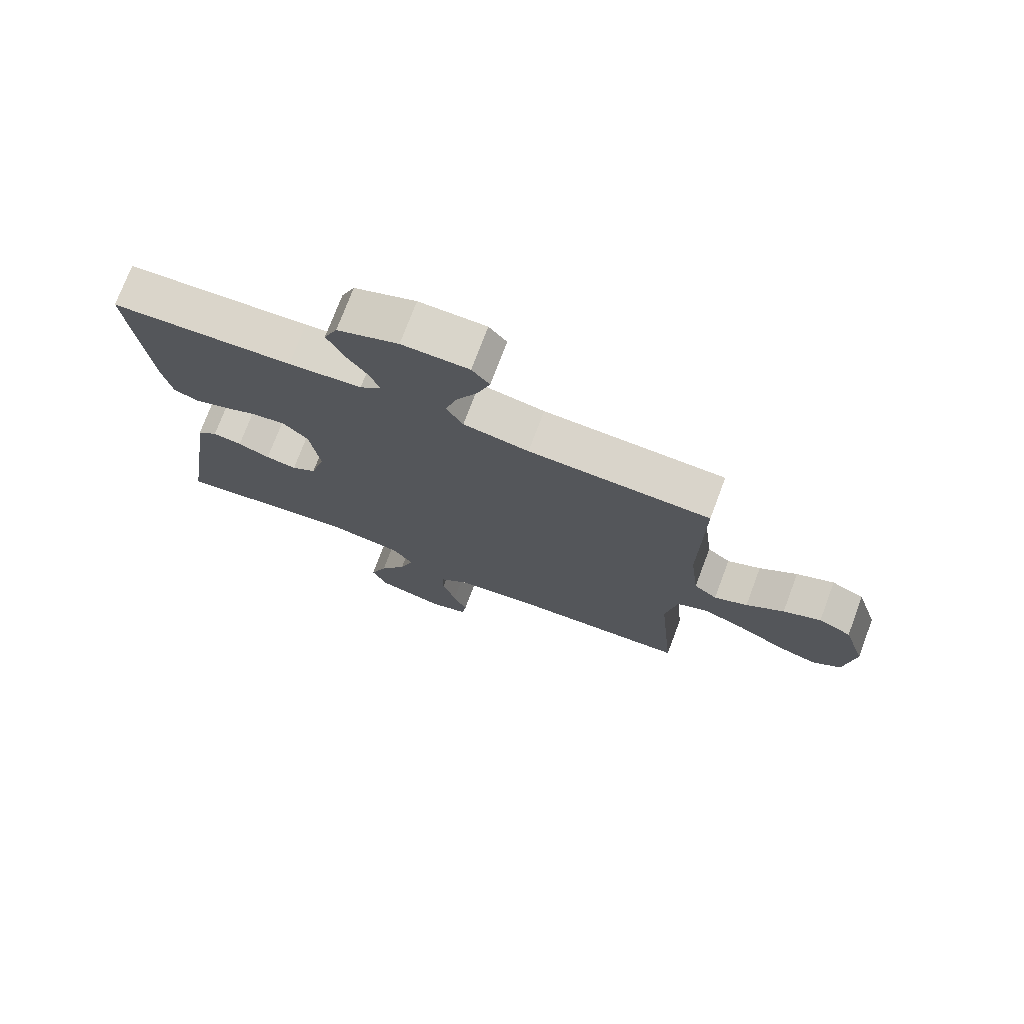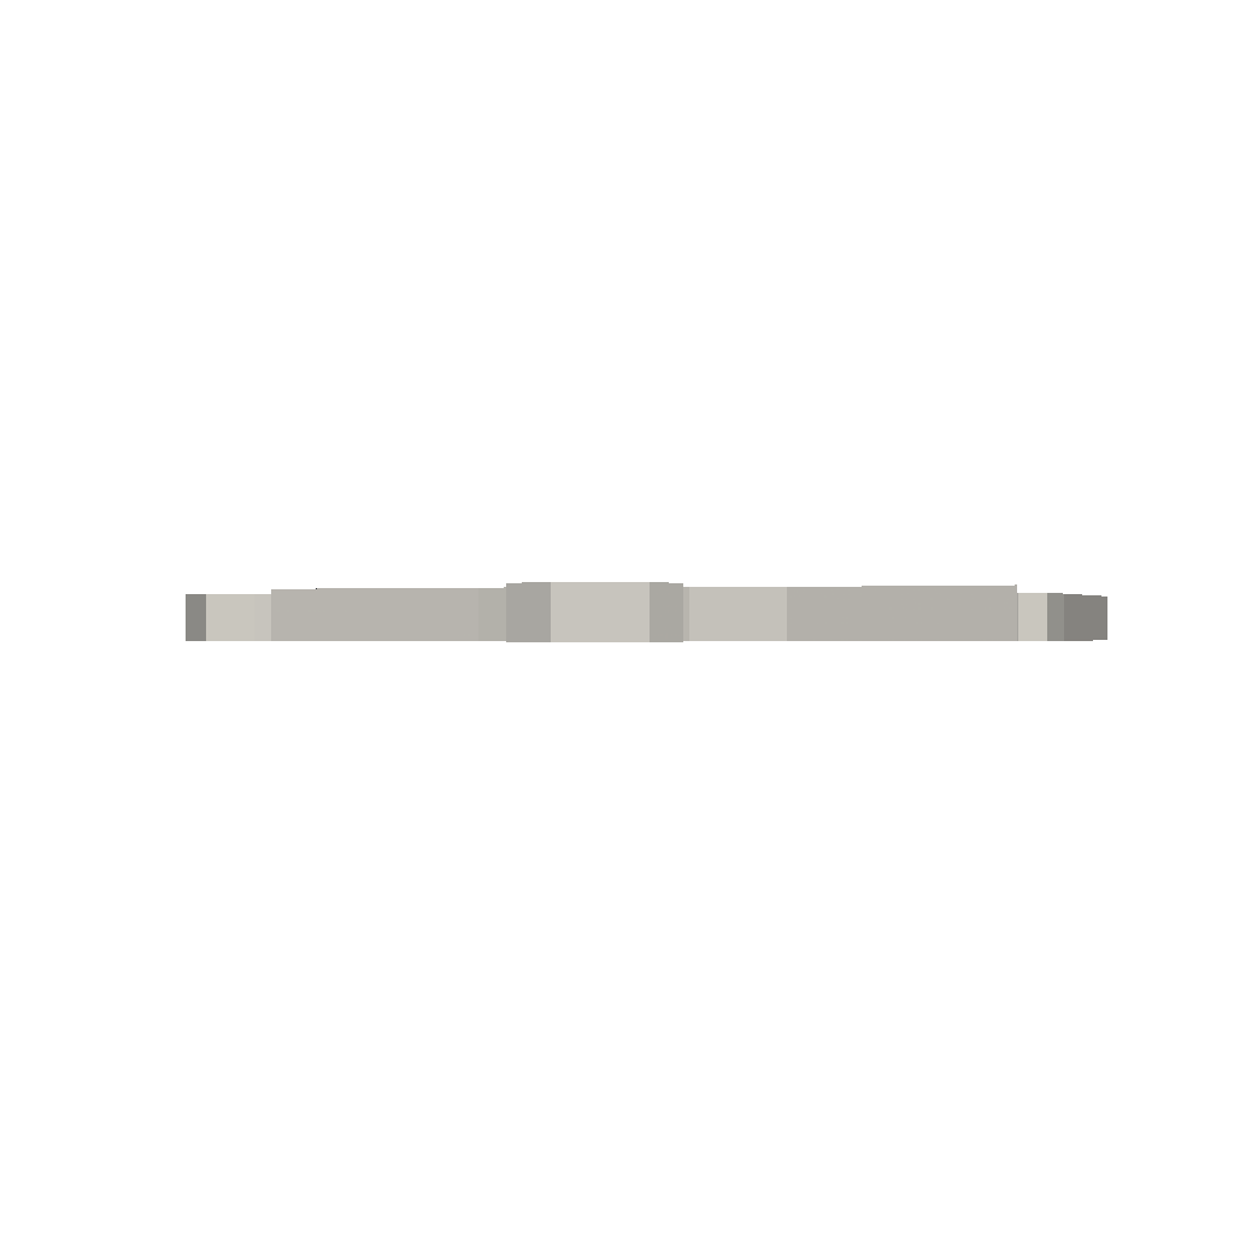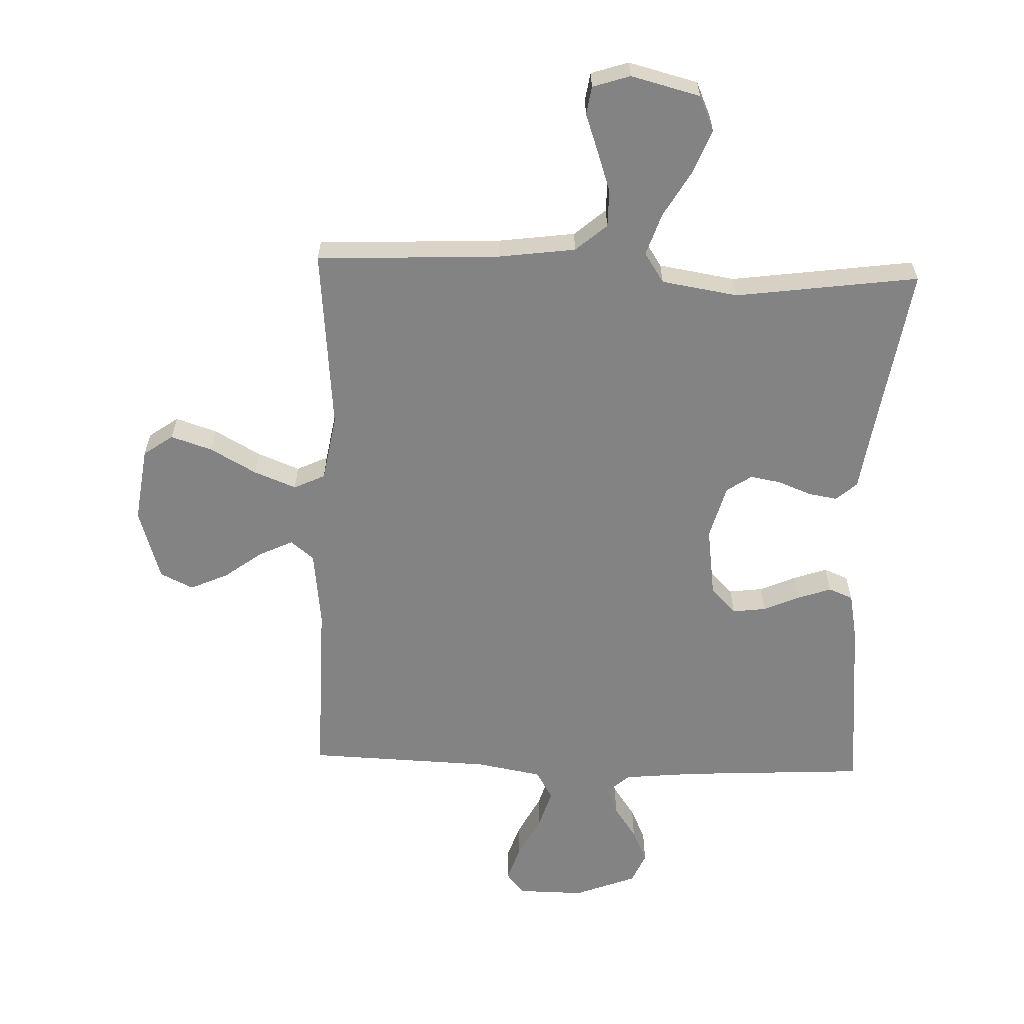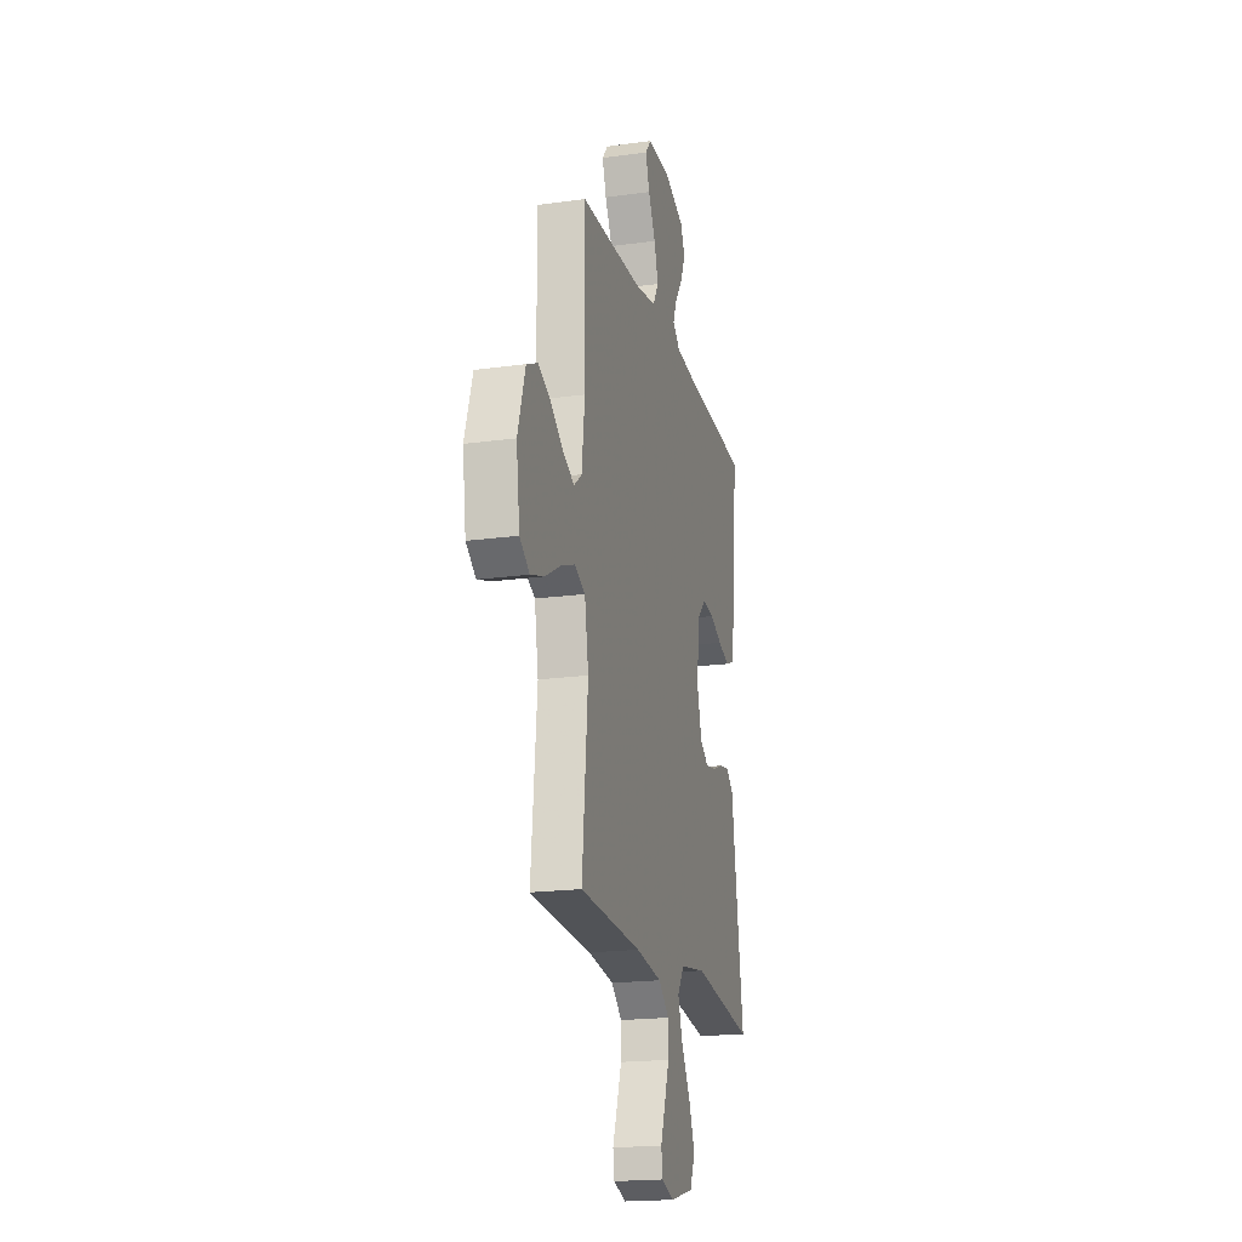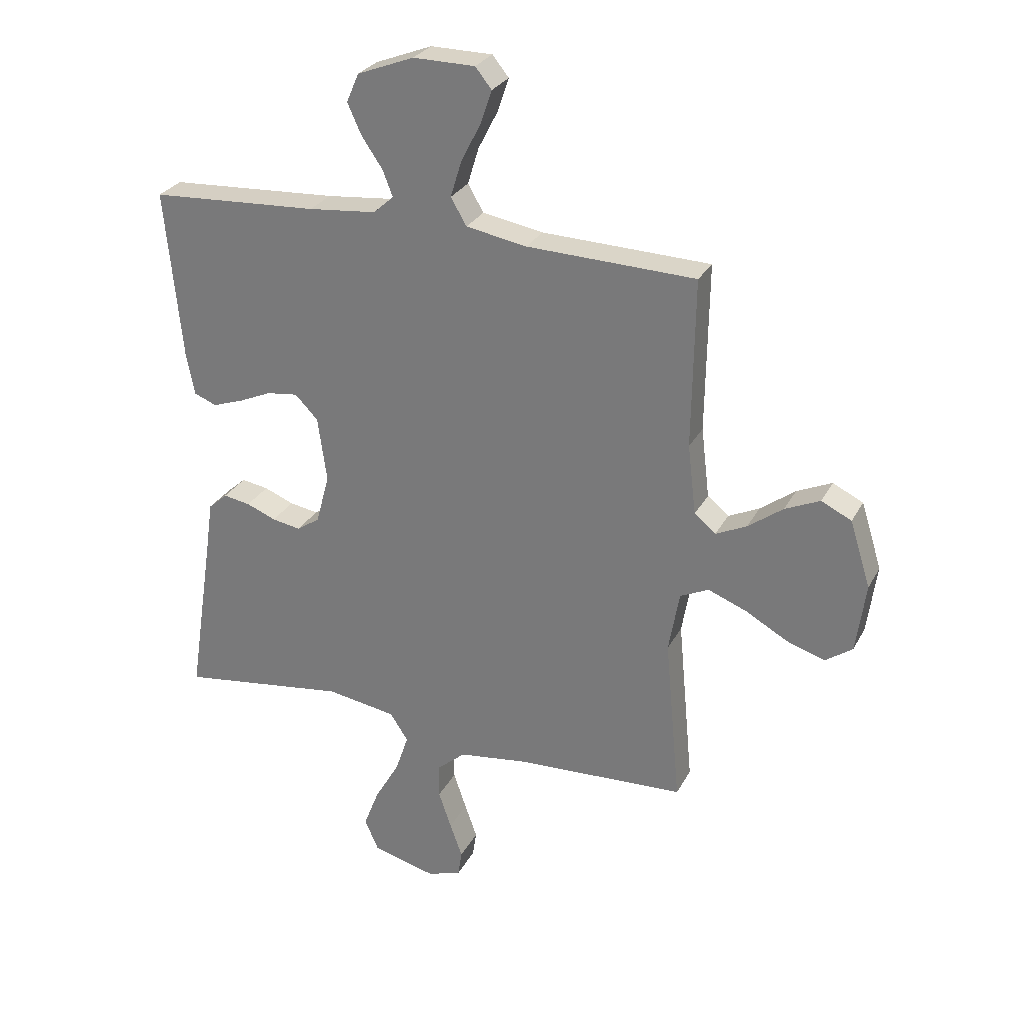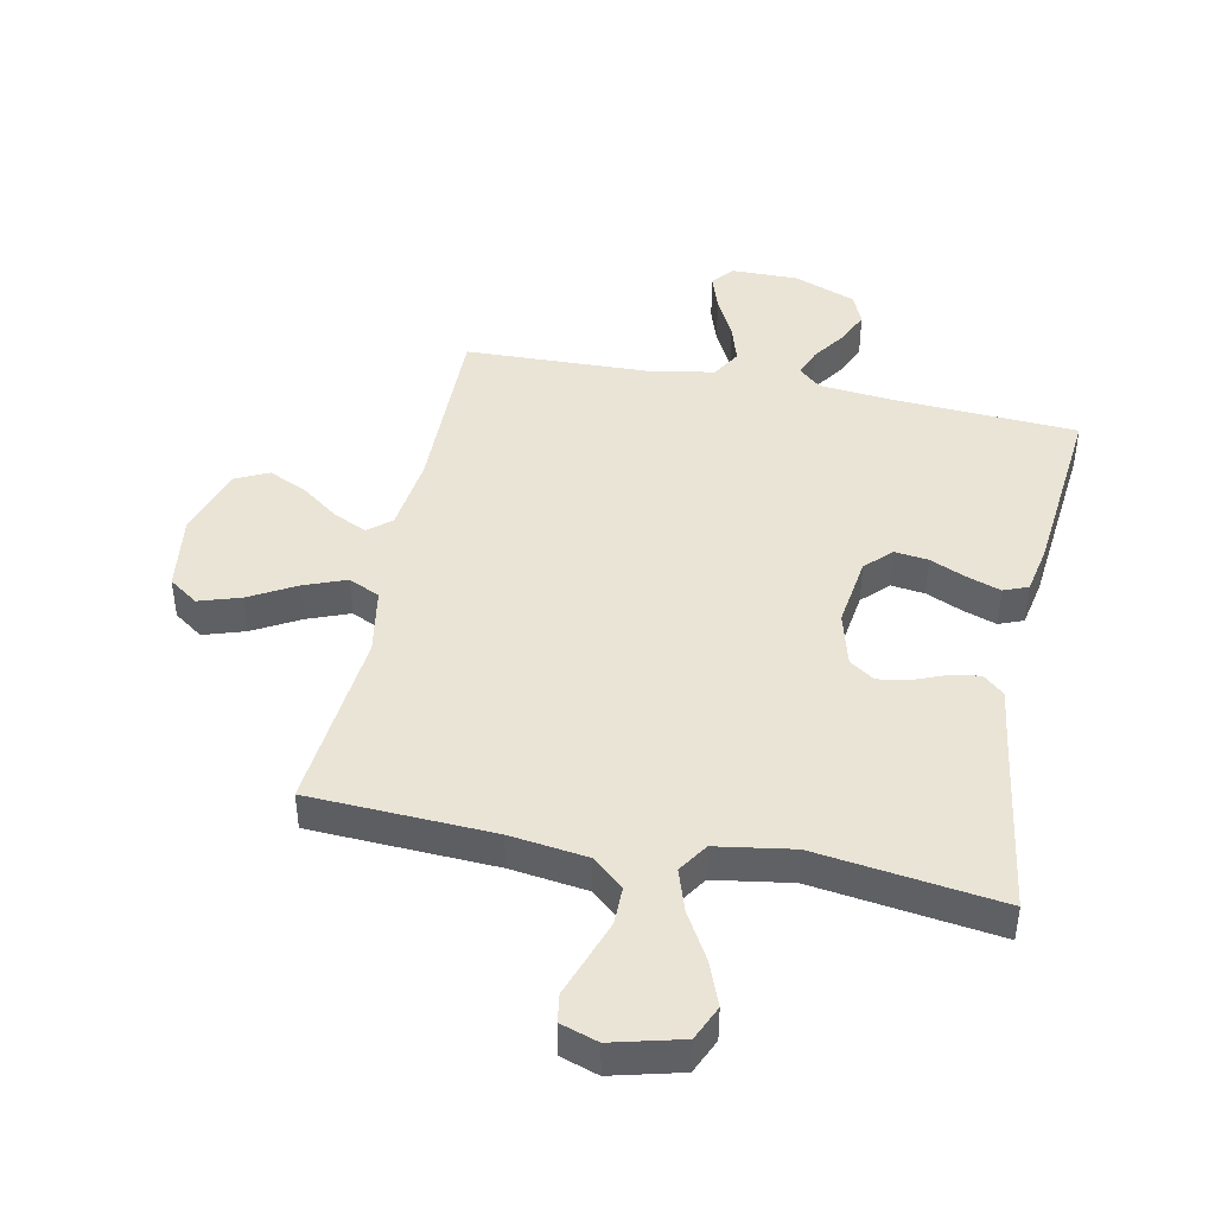
<metadata>
{"format":"obj","ext":"obj","renderer":"f3d","projection":"perspective","resolution":1024,"background":"white","views":[{"elev":74.5,"azim":20.6,"up":"+Z"},{"elev":-0.4,"azim":-163.6,"up":"+Y"},{"elev":-61.2,"azim":177.9,"up":"+Y"},{"elev":-19.5,"azim":104.4,"up":"+Z"},{"elev":28.0,"azim":23.1,"up":"+Z"},{"elev":43.8,"azim":-168.4,"up":"+Y"}]}
</metadata>
<code>
v 0.5 0.07 -0.5
v 0.2 0.07 -0.514
v 0.074 0.07 -0.531
v 0.023 0.07 -0.575
v 0.023 0.07 -0.636
v 0.046 0.07 -0.703
v 0.068 0.07 -0.765
v 0.061 0.07 -0.811
v 0 0.07 -0.831
v -0.113 0.07 -0.802
v -0.138 0.07 -0.745
v -0.11 0.07 -0.673
v -0.066 0.07 -0.597
v -0.043 0.07 -0.528
v -0.075 0.07 -0.479
v -0.2 0.07 -0.459
v -0.5 0.07 -0.5
v -0.454 0.07 -0.2
v -0.441 0.07 -0.109
v -0.407 0.07 -0.079
v -0.359 0.07 -0.087
v -0.306 0.07 -0.108
v -0.255 0.07 -0.117
v -0.214 0.07 -0.089
v -0.19 0.07 0
v -0.206 0.07 0.116
v -0.247 0.07 0.158
v -0.302 0.07 0.151
v -0.361 0.07 0.125
v -0.416 0.07 0.106
v -0.456 0.07 0.122
v -0.471 0.07 0.2
v -0.5 0.07 0.5
v -0.2 0.07 0.517
v -0.079 0.07 0.529
v -0.043 0.07 0.561
v -0.061 0.07 0.607
v -0.098 0.07 0.661
v -0.123 0.07 0.716
v -0.101 0.07 0.767
v 0 0.07 0.806
v 0.11 0.07 0.805
v 0.139 0.07 0.769
v 0.119 0.07 0.71
v 0.084 0.07 0.642
v 0.064 0.07 0.577
v 0.092 0.07 0.529
v 0.2 0.07 0.51
v 0.5 0.07 0.5
v 0.496 0.07 0.2
v 0.511 0.07 0.075
v 0.549 0.07 0.044
v 0.604 0.07 0.07
v 0.666 0.07 0.116
v 0.728 0.07 0.144
v 0.782 0.07 0.118
v 0.819 0.07 0
v 0.802 0.07 -0.124
v 0.754 0.07 -0.158
v 0.686 0.07 -0.136
v 0.611 0.07 -0.094
v 0.542 0.07 -0.067
v 0.491 0.07 -0.091
v 0.472 0.07 -0.2
v 0.5 0 -0.5
v 0.2 0 -0.514
v 0.074 0 -0.531
v 0.023 0 -0.575
v 0.023 0 -0.636
v 0.046 0 -0.703
v 0.068 0 -0.765
v 0.061 0 -0.811
v 0 0 -0.831
v -0.113 0 -0.802
v -0.138 0 -0.745
v -0.11 0 -0.673
v -0.066 0 -0.597
v -0.043 0 -0.528
v -0.075 0 -0.479
v -0.2 0 -0.459
v -0.5 0 -0.5
v -0.454 0 -0.2
v -0.441 0 -0.109
v -0.407 0 -0.079
v -0.359 0 -0.087
v -0.306 0 -0.108
v -0.255 0 -0.117
v -0.214 0 -0.089
v -0.19 0 0
v -0.206 0 0.116
v -0.247 0 0.158
v -0.302 0 0.151
v -0.361 0 0.125
v -0.416 0 0.106
v -0.456 0 0.122
v -0.471 0 0.2
v -0.5 0 0.5
v -0.2 0 0.517
v -0.079 0 0.529
v -0.043 0 0.561
v -0.061 0 0.607
v -0.098 0 0.661
v -0.123 0 0.716
v -0.101 0 0.767
v 0 0 0.806
v 0.11 0 0.805
v 0.139 0 0.769
v 0.119 0 0.71
v 0.084 0 0.642
v 0.064 0 0.577
v 0.092 0 0.529
v 0.2 0 0.51
v 0.5 0 0.5
v 0.496 0 0.2
v 0.511 0 0.075
v 0.549 0 0.044
v 0.604 0 0.07
v 0.666 0 0.116
v 0.728 0 0.144
v 0.782 0 0.118
v 0.819 0 0
v 0.802 0 -0.124
v 0.754 0 -0.158
v 0.686 0 -0.136
v 0.611 0 -0.094
v 0.542 0 -0.067
v 0.491 0 -0.091
v 0.472 0 -0.2
f 59 60 61
f 58 59 61
f 57 58 61
f 56 57 61
f 55 56 61
f 54 55 61
f 53 54 61
f 52 53 61 62
f 51 52 62 63
f 48 49 50
f 51 63 64
f 50 51 64
f 48 50 64
f 47 48 64
f 43 44 45
f 42 43 45
f 41 42 45
f 40 41 45
f 39 40 45
f 38 39 45
f 37 38 45
f 36 37 45 46
f 64 1 2
f 47 64 2
f 46 47 2
f 36 46 2
f 35 36 2
f 32 33 34
f 31 32 34
f 30 31 34
f 29 30 34
f 28 29 34
f 20 21 22
f 19 20 22
f 18 19 22
f 18 22 23
f 17 18 23
f 16 17 23
f 15 16 23 24
f 11 12 13
f 10 11 13
f 9 10 13
f 8 9 13
f 7 8 13
f 6 7 13
f 5 6 13 14
f 4 5 14
f 15 24 25
f 14 15 25
f 4 14 25
f 3 4 25
f 27 28 34 35
f 26 27 35
f 25 26 35
f 3 25 35
f 2 3 35
f 125 124 123
f 125 123 122
f 125 122 121
f 125 121 120
f 125 120 119
f 125 119 118
f 125 118 117
f 126 125 117 116
f 127 126 116 115
f 114 113 112
f 128 127 115
f 128 115 114
f 128 114 112
f 128 112 111
f 109 108 107
f 109 107 106
f 109 106 105
f 109 105 104
f 109 104 103
f 109 103 102
f 109 102 101
f 110 109 101 100
f 66 65 128
f 66 128 111
f 66 111 110
f 66 110 100
f 66 100 99
f 98 97 96
f 98 96 95
f 98 95 94
f 98 94 93
f 98 93 92
f 86 85 84
f 86 84 83
f 86 83 82
f 87 86 82
f 87 82 81
f 87 81 80
f 88 87 80 79
f 77 76 75
f 77 75 74
f 77 74 73
f 77 73 72
f 77 72 71
f 77 71 70
f 78 77 70 69
f 78 69 68
f 89 88 79
f 89 79 78
f 89 78 68
f 89 68 67
f 99 98 92 91
f 99 91 90
f 99 90 89
f 99 89 67
f 99 67 66
f 1 65 66 2
f 2 66 67 3
f 3 67 68 4
f 4 68 69 5
f 5 69 70 6
f 6 70 71 7
f 7 71 72 8
f 8 72 73 9
f 9 73 74 10
f 10 74 75 11
f 11 75 76 12
f 12 76 77 13
f 13 77 78 14
f 14 78 79 15
f 15 79 80 16
f 16 80 81 17
f 17 81 82 18
f 18 82 83 19
f 19 83 84 20
f 20 84 85 21
f 21 85 86 22
f 22 86 87 23
f 23 87 88 24
f 24 88 89 25
f 25 89 90 26
f 26 90 91 27
f 27 91 92 28
f 28 92 93 29
f 29 93 94 30
f 30 94 95 31
f 31 95 96 32
f 32 96 97 33
f 33 97 98 34
f 34 98 99 35
f 35 99 100 36
f 36 100 101 37
f 37 101 102 38
f 38 102 103 39
f 39 103 104 40
f 40 104 105 41
f 41 105 106 42
f 42 106 107 43
f 43 107 108 44
f 44 108 109 45
f 45 109 110 46
f 46 110 111 47
f 47 111 112 48
f 48 112 113 49
f 49 113 114 50
f 50 114 115 51
f 51 115 116 52
f 52 116 117 53
f 53 117 118 54
f 54 118 119 55
f 55 119 120 56
f 56 120 121 57
f 57 121 122 58
f 58 122 123 59
f 59 123 124 60
f 60 124 125 61
f 61 125 126 62
f 62 126 127 63
f 63 127 128 64
f 64 128 65 1

</code>
